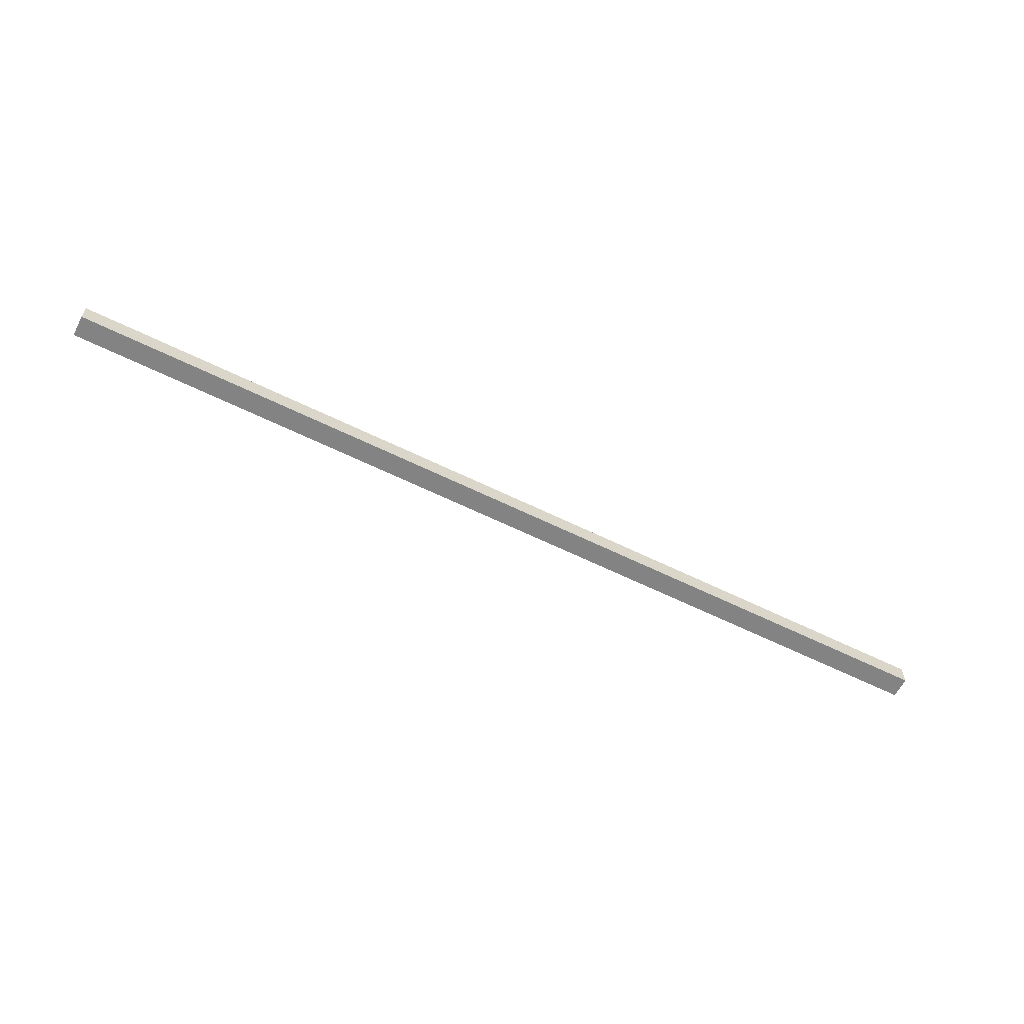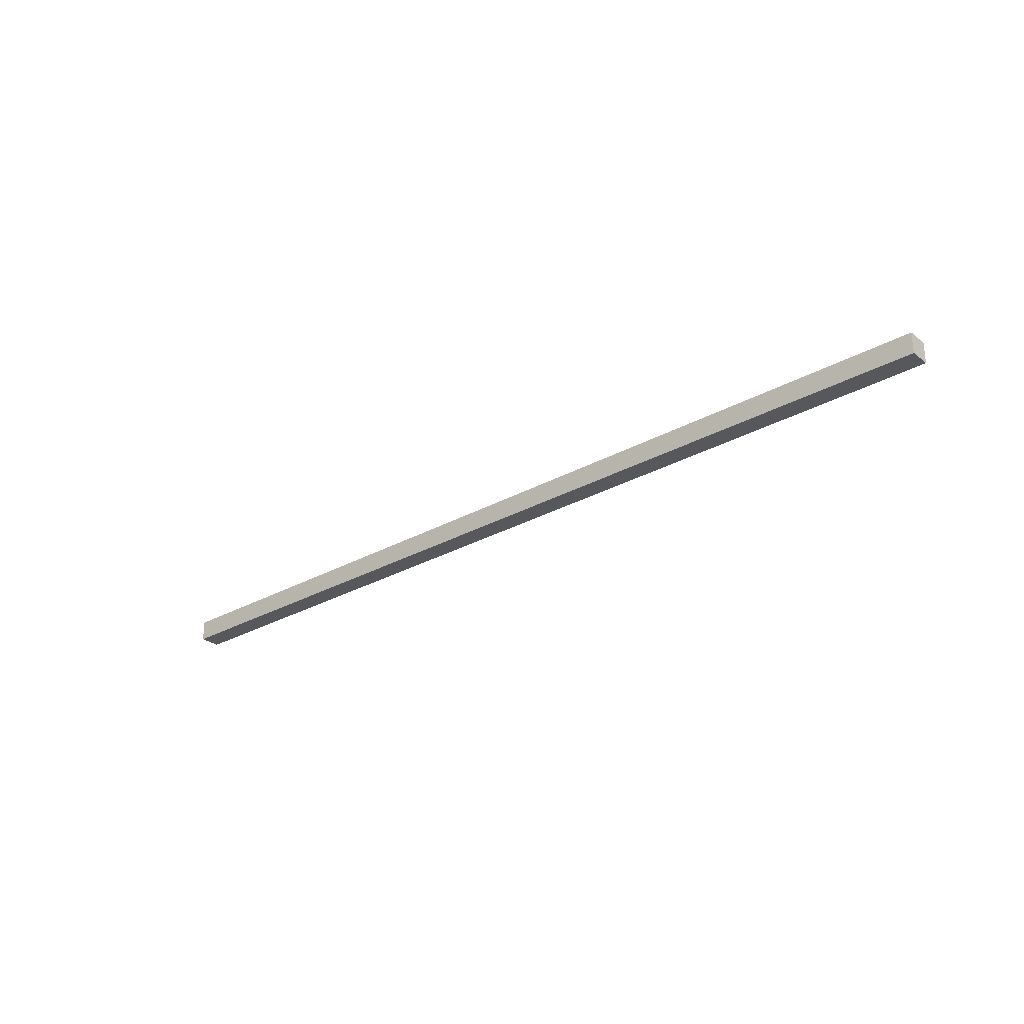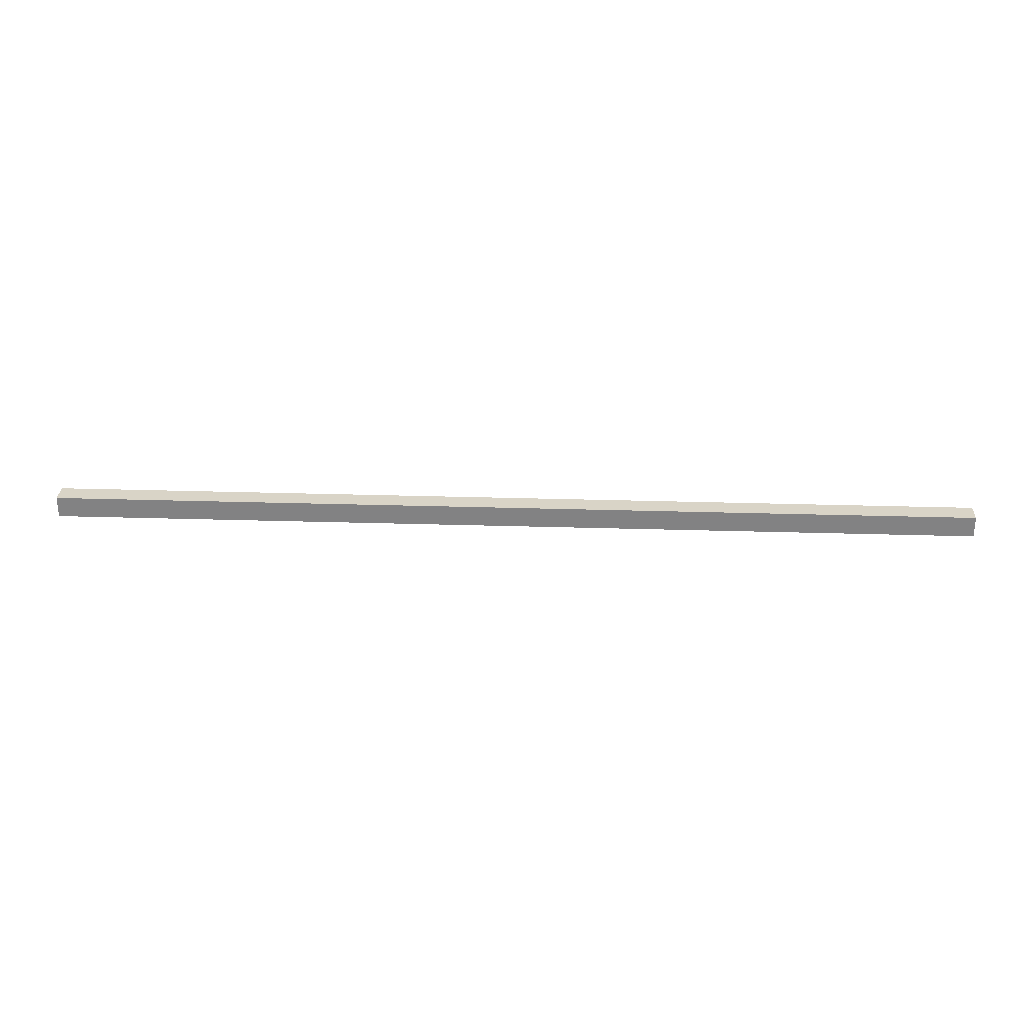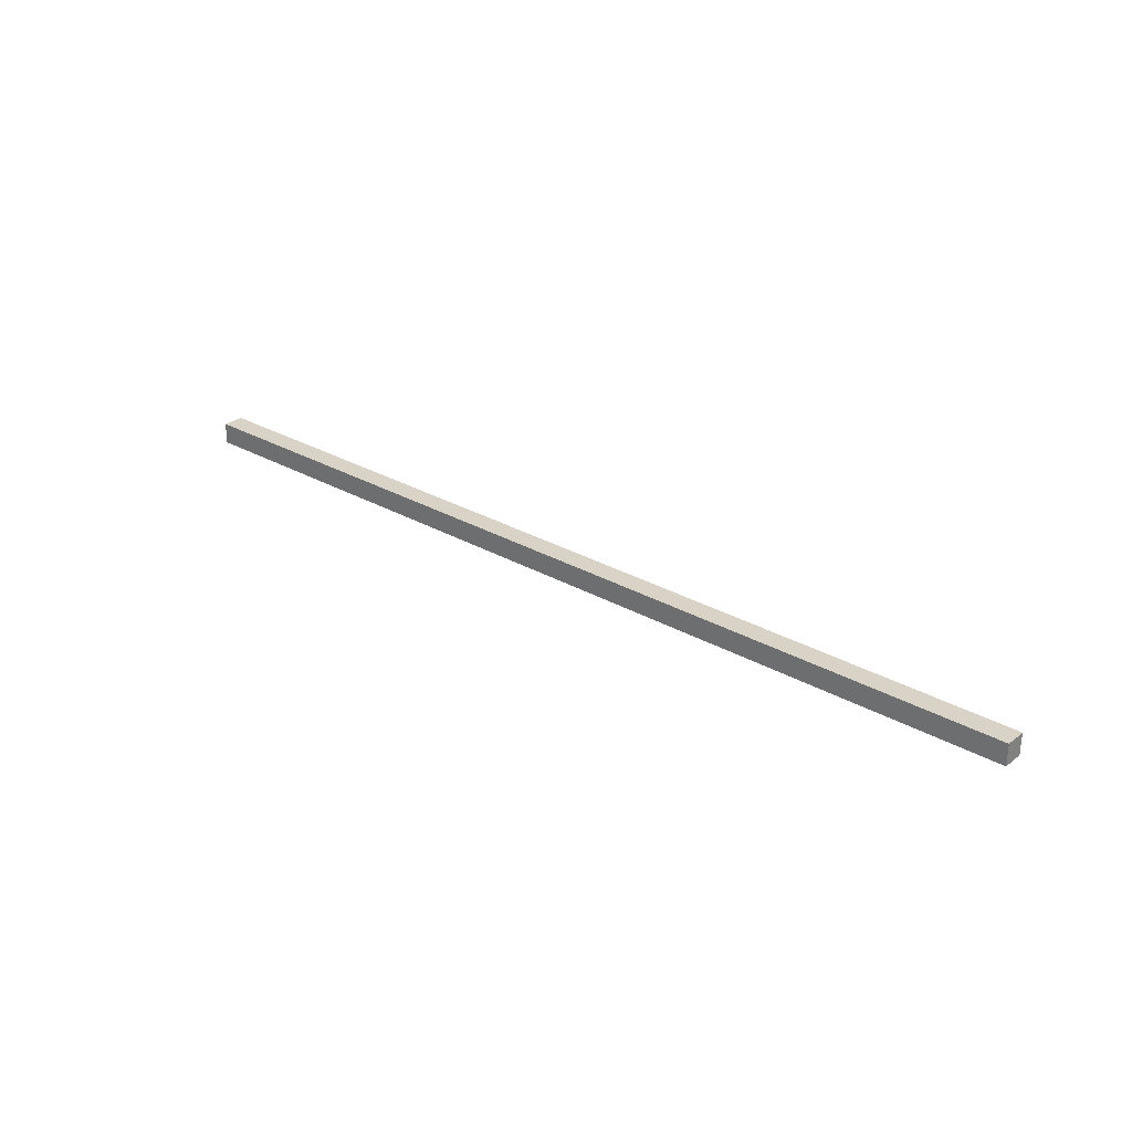
<metadata>
{"format":"obj","ext":"obj","renderer":"f3d","projection":"perspective","resolution":1024,"background":"white","views":[{"elev":-61.2,"azim":153.3,"up":"+Z"},{"elev":-28.0,"azim":-139.3,"up":"+Y"},{"elev":28.8,"azim":2.6,"up":"+Y"},{"elev":28.2,"azim":-139.1,"up":"+Z"}]}
</metadata>
<code>
o
v -2.5 1.9 4.9
v -2.5 1.9 4.8
v -2.5 2 4.9
v -2.5 2 4.8
v 1.9 1.9 4.9
v 1.9 1.9 4.8
v 1.9 2 4.9
v 1.9 2 4.8
v -2.5 1.9 4.9
v -2.5 2 4.9
v -2.3 1.9 4.9
v -2.3 2 4.9
v -2.1 1.9 4.9
v -2.1 2 4.9
v -1.9 1.9 4.9
v -1.9 2 4.9
v -1.7 1.9 4.9
v -1.7 2 4.9
v -1.5 1.9 4.9
v -1.5 2 4.9
v -1.3 1.9 4.9
v -1.3 2 4.9
v -1.1 1.9 4.9
v -1.1 2 4.9
v -0.9 1.9 4.9
v -0.9 2 4.9
v -0.7 1.9 4.9
v -0.7 2 4.9
v -0.5 1.9 4.9
v -0.5 2 4.9
v -0.3 1.9 4.9
v -0.3 2 4.9
v -0.1 1.9 4.9
v -0.1 2 4.9
v 0.1 1.9 4.9
v 0.1 2 4.9
v 0.3 1.9 4.9
v 0.3 2 4.9
v 0.5 1.9 4.9
v 0.5 2 4.9
v 0.7 1.9 4.9
v 0.7 2 4.9
v 0.9 1.9 4.9
v 0.9 2 4.9
v 1.1 1.9 4.9
v 1.1 2 4.9
v 1.3 1.9 4.9
v 1.3 2 4.9
v 1.5 1.9 4.9
v 1.5 2 4.9
v 1.7 1.9 4.9
v 1.7 2 4.9
v 1.9 1.9 4.9
v 1.9 2 4.9
v -2.5 1.9 4.8
v -2.5 2 4.8
v -2.3 1.9 4.8
v -2.3 2 4.8
v -2.1 1.9 4.8
v -2.1 2 4.8
v -1.9 1.9 4.8
v -1.9 2 4.8
v -1.7 1.9 4.8
v -1.7 2 4.8
v -1.5 1.9 4.8
v -1.5 2 4.8
v -1.3 1.9 4.8
v -1.3 2 4.8
v -1.1 1.9 4.8
v -1.1 2 4.8
v -0.9 1.9 4.8
v -0.9 2 4.8
v -0.7 1.9 4.8
v -0.7 2 4.8
v -0.5 1.9 4.8
v -0.5 2 4.8
v -0.3 1.9 4.8
v -0.3 2 4.8
v -0.1 1.9 4.8
v -0.1 2 4.8
v 0.1 1.9 4.8
v 0.1 2 4.8
v 0.3 1.9 4.8
v 0.3 2 4.8
v 0.5 1.9 4.8
v 0.5 2 4.8
v 0.7 1.9 4.8
v 0.7 2 4.8
v 0.9 1.9 4.8
v 0.9 2 4.8
v 1.1 1.9 4.8
v 1.1 2 4.8
v 1.3 1.9 4.8
v 1.3 2 4.8
v 1.5 1.9 4.8
v 1.5 2 4.8
v 1.7 1.9 4.8
v 1.7 2 4.8
v 1.9 1.9 4.8
v 1.9 2 4.8
v -2.5 1.9 4.9
v -2.3 1.9 4.9
v -2.1 1.9 4.9
v -1.9 1.9 4.9
v -1.7 1.9 4.9
v -1.5 1.9 4.9
v -1.3 1.9 4.9
v -1.1 1.9 4.9
v -0.9 1.9 4.9
v -0.7 1.9 4.9
v -0.5 1.9 4.9
v -0.3 1.9 4.9
v -0.1 1.9 4.9
v 0.1 1.9 4.9
v 0.3 1.9 4.9
v 0.5 1.9 4.9
v 0.7 1.9 4.9
v 0.9 1.9 4.9
v 1.1 1.9 4.9
v 1.3 1.9 4.9
v 1.5 1.9 4.9
v 1.7 1.9 4.9
v 1.9 1.9 4.9
v -2.5 1.9 4.8
v -2.3 1.9 4.8
v -2.1 1.9 4.8
v -1.9 1.9 4.8
v -1.7 1.9 4.8
v -1.5 1.9 4.8
v -1.3 1.9 4.8
v -1.1 1.9 4.8
v -0.9 1.9 4.8
v -0.7 1.9 4.8
v -0.5 1.9 4.8
v -0.3 1.9 4.8
v -0.1 1.9 4.8
v 0.1 1.9 4.8
v 0.3 1.9 4.8
v 0.5 1.9 4.8
v 0.7 1.9 4.8
v 0.9 1.9 4.8
v 1.1 1.9 4.8
v 1.3 1.9 4.8
v 1.5 1.9 4.8
v 1.7 1.9 4.8
v 1.9 1.9 4.8
v -2.5 2 4.9
v -2.3 2 4.9
v -2.1 2 4.9
v -1.9 2 4.9
v -1.7 2 4.9
v -1.5 2 4.9
v -1.3 2 4.9
v -1.1 2 4.9
v -0.9 2 4.9
v -0.7 2 4.9
v -0.5 2 4.9
v -0.3 2 4.9
v -0.1 2 4.9
v 0.1 2 4.9
v 0.3 2 4.9
v 0.5 2 4.9
v 0.7 2 4.9
v 0.9 2 4.9
v 1.1 2 4.9
v 1.3 2 4.9
v 1.5 2 4.9
v 1.7 2 4.9
v 1.9 2 4.9
v -2.5 2 4.8
v -2.3 2 4.8
v -2.1 2 4.8
v -1.9 2 4.8
v -1.7 2 4.8
v -1.5 2 4.8
v -1.3 2 4.8
v -1.1 2 4.8
v -0.9 2 4.8
v -0.7 2 4.8
v -0.5 2 4.8
v -0.3 2 4.8
v -0.1 2 4.8
v 0.1 2 4.8
v 0.3 2 4.8
v 0.5 2 4.8
v 0.7 2 4.8
v 0.9 2 4.8
v 1.1 2 4.8
v 1.3 2 4.8
v 1.5 2 4.8
v 1.7 2 4.8
v 1.9 2 4.8
f 3 2 1
f 4 2 3
f 5 6 7
f 7 6 8
f 11 10 9
f 12 10 11
f 13 12 11
f 14 12 13
f 15 14 13
f 16 14 15
f 17 16 15
f 18 16 17
f 19 18 17
f 20 18 19
f 21 20 19
f 22 20 21
f 23 22 21
f 24 22 23
f 25 24 23
f 26 24 25
f 27 26 25
f 28 26 27
f 29 28 27
f 30 28 29
f 31 30 29
f 32 30 31
f 33 32 31
f 34 32 33
f 35 34 33
f 36 34 35
f 37 36 35
f 38 36 37
f 39 38 37
f 40 38 39
f 41 40 39
f 42 40 41
f 43 42 41
f 44 42 43
f 45 44 43
f 46 44 45
f 47 46 45
f 48 46 47
f 49 48 47
f 50 48 49
f 51 50 49
f 52 50 51
f 53 52 51
f 54 52 53
f 55 56 57
f 57 56 58
f 57 58 59
f 59 58 60
f 59 60 61
f 61 60 62
f 61 62 63
f 63 62 64
f 63 64 65
f 65 64 66
f 65 66 67
f 67 66 68
f 67 68 69
f 69 68 70
f 69 70 71
f 71 70 72
f 71 72 73
f 73 72 74
f 73 74 75
f 75 74 76
f 75 76 77
f 77 76 78
f 77 78 79
f 79 78 80
f 79 80 81
f 81 80 82
f 81 82 83
f 83 82 84
f 83 84 85
f 85 84 86
f 85 86 87
f 87 86 88
f 87 88 89
f 89 88 90
f 89 90 91
f 91 90 92
f 91 92 93
f 93 92 94
f 93 94 95
f 95 94 96
f 95 96 97
f 97 96 98
f 97 98 99
f 99 98 100
f 124 102 101
f 125 103 102
f 125 102 124
f 126 104 103
f 126 103 125
f 127 105 104
f 127 104 126
f 128 106 105
f 128 105 127
f 129 107 106
f 129 106 128
f 130 108 107
f 130 107 129
f 131 109 108
f 131 108 130
f 132 110 109
f 132 109 131
f 133 111 110
f 133 110 132
f 134 112 111
f 134 111 133
f 135 113 112
f 135 112 134
f 136 114 113
f 136 113 135
f 137 115 114
f 137 114 136
f 138 116 115
f 138 115 137
f 139 117 116
f 139 116 138
f 140 118 117
f 140 117 139
f 141 119 118
f 141 118 140
f 142 120 119
f 142 119 141
f 143 121 120
f 143 120 142
f 144 122 121
f 144 121 143
f 145 123 122
f 145 122 144
f 146 123 145
f 147 148 170
f 148 149 171
f 170 148 171
f 149 150 172
f 171 149 172
f 150 151 173
f 172 150 173
f 151 152 174
f 173 151 174
f 152 153 175
f 174 152 175
f 153 154 176
f 175 153 176
f 154 155 177
f 176 154 177
f 155 156 178
f 177 155 178
f 156 157 179
f 178 156 179
f 157 158 180
f 179 157 180
f 158 159 181
f 180 158 181
f 159 160 182
f 181 159 182
f 160 161 183
f 182 160 183
f 161 162 184
f 183 161 184
f 162 163 185
f 184 162 185
f 163 164 186
f 185 163 186
f 164 165 187
f 186 164 187
f 165 166 188
f 187 165 188
f 166 167 189
f 188 166 189
f 167 168 190
f 189 167 190
f 168 169 191
f 190 168 191
f 191 169 192

</code>
